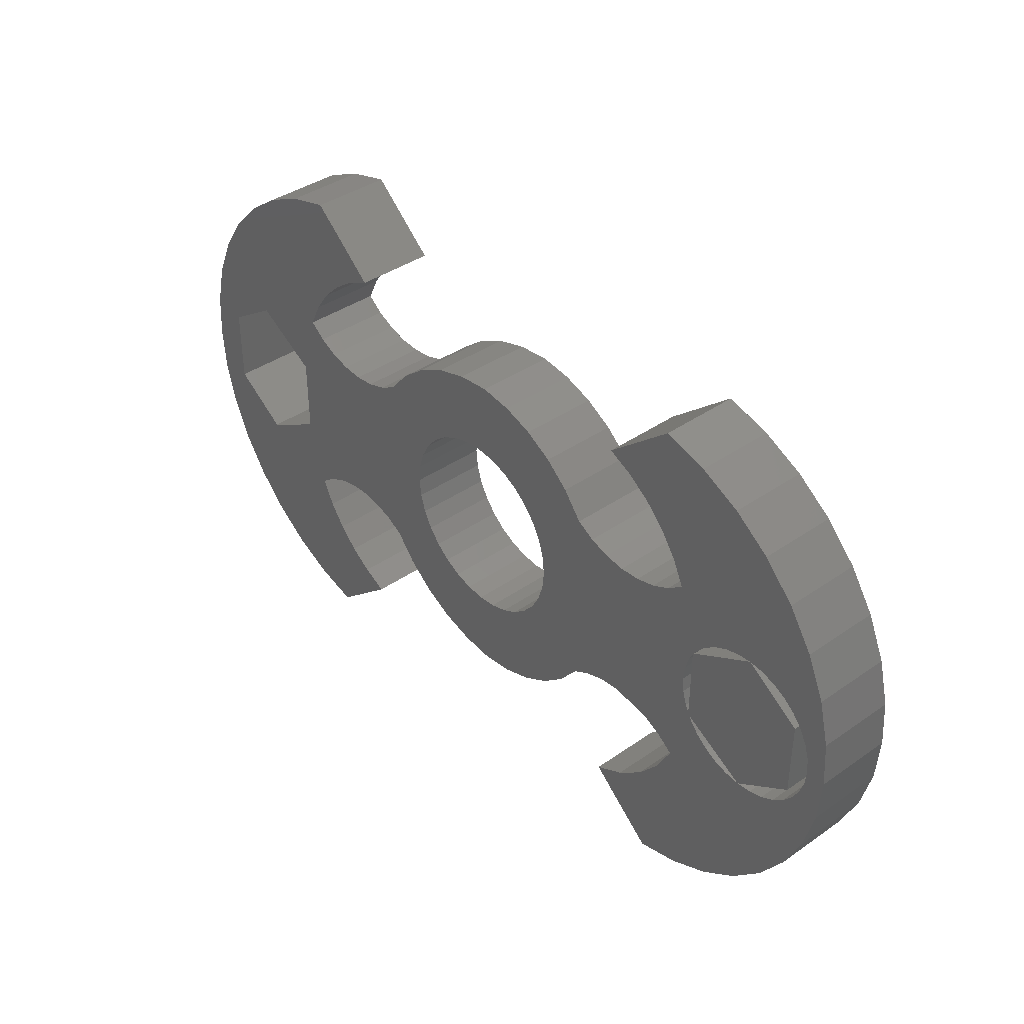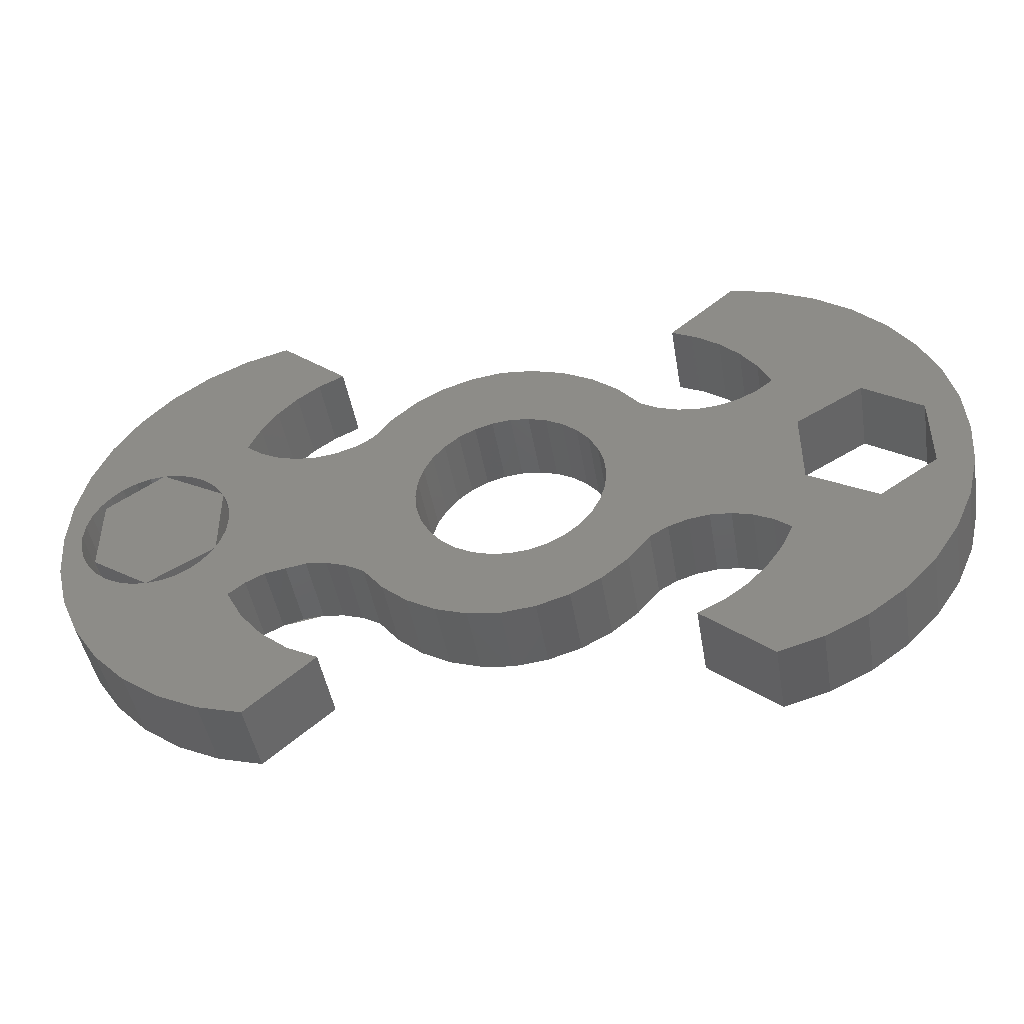
<metadata>
{"format":"stl","ext":"stl","renderer":"f3d","projection":"perspective","resolution":1024,"background":"white","views":[{"elev":39.5,"azim":49.2,"up":"+Y"},{"elev":-45.9,"azim":-170.3,"up":"+Y"}]}
</metadata>
<code>
# stl→obj: 354 verts, 720 faces
v 0.2408 -0.03158 0.0625
v 0.2961 -0.06316 0.0625
v 0.3434 -0.03158 0.0625
v 0.2408 0.03158 0.0625
v 0.3434 0.03158 0.0625
v 0.2961 0.06316 0.0625
v 0.3434 -0.03158 0
v 0.2961 -0.06316 0
v 0.2408 -0.03158 0
v 0.2961 0.06316 0
v 0.3434 0.03158 0
v 0.2408 0.03158 0
v 0.1461 -0.1658 0.0625
v 0.2372 -0.203 0.0625
v 0.2708 -0.1868 0.0625
v 0.2013 -0.2132 0.0625
v 0.1461 0.1658 0.0625
v 0.2372 0.203 0.0625
v 0.2013 0.2132 0.0625
v 0.2708 0.1868 0.0625
v -0.1461 -0.1658 0.0625
v -0.2372 -0.203 0.0625
v -0.2013 -0.2132 0.0625
v -0.2708 -0.1868 0.0625
v -0.1461 0.1658 0.0625
v -0.2013 0.2132 0.0625
v -0.2372 0.203 0.0625
v -0.1626 -0.06293 0.0625
v -0.05977 -0.05582 0.0625
v -0.06959 -0.04386 0.0625
v -0.07689 -0.03021 0.0625
v -0.1797 -0.06415 0.0625
v -0.06959 0.04386 0.0625
v -0.05977 0.05582 0.0625
v -0.1626 0.06293 0.0625
v -0.1797 0.06415 0.0625
v -0.327 -0.1383 0.0625
v -0.3632 -0.07336 0.0625
v -0.348 -0.1074 0.0625
v -0.04781 0.06564 0.0625
v -0.03416 0.07294 0.0625
v -0.1294 0.07047 0.0625
v -0.1456 0.06507 0.0625
v -0.1456 -0.06507 0.0625
v -0.04781 -0.06564 0.0625
v -0.1294 -0.07047 0.0625
v -0.03416 -0.07294 0.0625
v 0.1626 -0.06293 0.0625
v 0.05188 -0.05582 0.0625
v 0.03991 -0.06564 0.0625
v 0.1456 -0.06507 0.0625
v 0.1294 -0.07047 0.0625
v 0.02626 -0.07294 0.0625
v 0.1797 0.06415 0.0625
v 0.1626 0.06293 0.0625
v 0.2837 0.06194 0.0625
v 0.2719 0.05835 0.0625
v 0.05188 0.05582 0.0625
v 0.261 0.05251 0.0625
v 0.06169 0.04386 0.0625
v 0.2514 0.04466 0.0625
v 0.2435 0.03509 0.0625
v 0.06899 0.03021 0.0625
v 0.2514 -0.04466 0.0625
v 0.06169 -0.04386 0.0625
v 0.261 -0.05251 0.0625
v 0.2719 -0.05835 0.0625
v 0.2837 -0.06194 0.0625
v 0.1797 -0.06415 0.0625
v 0.1962 -0.06868 0.0625
v 0.1294 0.07047 0.0625
v 0.02626 0.07294 0.0625
v 0.03991 0.06564 0.0625
v 0.1456 0.06507 0.0625
v 0.3723 -0.0372 0.0625
v 0.3544 -0.02417 0.0625
v 0.3486 -0.03509 0.0625
v 0.3407 -0.04466 0.0625
v -0.2961 -0.06316 0.0625
v -0.3434 -0.03158 0.0625
v -0.3723 -0.0372 0.0625
v -0.301 -0.165 0.0625
v -0.2408 -0.03158 0.0625
v -0.2408 0.03158 0.0625
v -0.07689 0.03021 0.0625
v -0.1962 0.06868 0.0625
v -0.2115 0.07634 0.0625
v -0.225 0.08684 0.0625
v -0.2708 0.1868 0.0625
v -0.2961 0.06316 0.0625
v 0.1145 0.07895 0.0625
v 0.09809 0.09967 0.0625
v -0.003947 0.07895 0.0625
v 0.01145 0.07743 0.0625
v 0.375 -6.072e-18 0.0625
v 0.3592 0 0.0625
v 0.358 -0.01232 0.0625
v 0.1145 -0.07895 0.0625
v 0.01145 -0.07743 0.0625
v -0.003947 -0.07895 0.0625
v -0.1145 -0.07895 0.0625
v -0.09657 -0.1003 0.0625
v -0.01935 -0.07743 0.0625
v -0.1666 -0.1556 0.0625
v -0.1852 -0.1422 0.0625
v -0.2014 -0.126 0.0625
v -0.2148 -0.1074 0.0625
v -0.225 -0.08684 0.0625
v -0.2115 -0.07634 0.0625
v -0.1962 -0.06868 0.0625
v -0.08138 -0.0154 0.0625
v -0.08289 9.668e-18 0.0625
v -0.08138 0.0154 0.0625
v -0.2148 0.1074 0.0625
v -0.2014 0.126 0.0625
v -0.1852 0.1422 0.0625
v -0.1666 0.1556 0.0625
v 0.301 -0.165 0.0625
v 0.225 -0.08684 0.0625
v 0.2115 -0.1121 0.0625
v 0.1934 -0.1342 0.0625
v 0.1713 -0.1523 0.0625
v 0.1667 0.1558 0.0625
v 0.1854 0.1425 0.0625
v 0.2017 0.1262 0.0625
v 0.215 0.1075 0.0625
v 0.301 0.165 0.0625
v -0.301 0.165 0.0625
v -0.327 0.1383 0.0625
v -0.348 0.1074 0.0625
v -0.3632 0.07336 0.0625
v -0.3723 0.0372 0.0625
v -0.3434 0.03158 0.0625
v 0.07807 0.1169 0.0625
v 0.05513 0.13 0.0625
v 0.03012 0.1385 0.0625
v 0.003947 0.1421 0.0625
v -0.02375 0.1391 0.0625
v -0.05037 0.1309 0.0625
v -0.07494 0.1178 0.0625
v -0.09657 0.1003 0.0625
v -0.1145 0.07895 0.0625
v -0.01935 0.07743 0.0625
v -0.07494 -0.1178 0.0625
v -0.05037 -0.1309 0.0625
v -0.02375 -0.1391 0.0625
v 0.003947 -0.1421 0.0625
v 0.03012 -0.1385 0.0625
v 0.05513 -0.13 0.0625
v 0.07807 -0.1169 0.0625
v 0.09809 -0.09967 0.0625
v 0.225 0.08684 0.0625
v 0.2115 0.07634 0.0625
v 0.1962 0.06868 0.0625
v 0.2115 -0.07634 0.0625
v 0.3084 0.06194 0.0625
v 0.3632 0.07336 0.0625
v 0.348 0.1074 0.0625
v 0.327 0.1383 0.0625
v 0.3202 0.05835 0.0625
v 0.3311 0.05251 0.0625
v 0.3407 0.04466 0.0625
v 0.3723 0.0372 0.0625
v 0.3486 0.03509 0.0625
v 0.3544 0.02417 0.0625
v 0.358 0.01232 0.0625
v 0.3632 -0.07336 0.0625
v 0.3311 -0.05251 0.0625
v 0.3202 -0.05835 0.0625
v 0.3084 -0.06194 0.0625
v 0.327 -0.1383 0.0625
v 0.348 -0.1074 0.0625
v -0.375 1.495e-15 0.0625
v 0.2377 0.02417 0.0625
v 0.07348 0.0154 0.0625
v 0.2341 0.01232 0.0625
v 0.2329 7.734e-18 0.0625
v 0.075 0 0.0625
v 0.2341 -0.01232 0.0625
v 0.07348 -0.0154 0.0625
v 0.2377 -0.02417 0.0625
v 0.06899 -0.03021 0.0625
v 0.2435 -0.03509 0.0625
v 0.2708 -0.1868 0
v 0.2372 -0.203 0
v 0.1461 -0.1658 0
v 0.2013 -0.2132 0
v 0.2013 0.2132 0
v 0.2372 0.203 0
v 0.1461 0.1658 0
v 0.2708 0.1868 0
v -0.2013 -0.2132 0
v -0.2372 -0.203 0
v -0.1461 -0.1658 0
v -0.2708 -0.1868 0
v -0.2372 0.203 0
v -0.2013 0.2132 0
v -0.1461 0.1658 0
v -0.06959 -0.04386 0
v -0.05977 -0.05582 0
v -0.1626 -0.06293 0
v -0.07689 -0.03021 0
v -0.1797 -0.06415 0
v -0.1626 0.06293 0
v -0.05977 0.05582 0
v -0.06959 0.04386 0
v -0.1797 0.06415 0
v -0.348 -0.1074 0
v -0.3632 -0.07336 0
v -0.327 -0.1383 0
v -0.1294 0.07047 0
v -0.03416 0.07294 0
v -0.04781 0.06564 0
v -0.1456 0.06507 0
v -0.1456 -0.06507 0
v -0.04781 -0.06564 0
v -0.1294 -0.07047 0
v -0.03416 -0.07294 0
v 0.03991 -0.06564 0
v 0.05188 -0.05582 0
v 0.1626 -0.06293 0
v 0.1456 -0.06507 0
v 0.1294 -0.07047 0
v 0.02626 -0.07294 0
v 0.2837 0.06194 0
v 0.1626 0.06293 0
v 0.1797 0.06415 0
v 0.2719 0.05835 0
v 0.05188 0.05582 0
v 0.261 0.05251 0
v 0.06169 0.04386 0
v 0.2514 0.04466 0
v 0.2435 0.03509 0
v 0.06899 0.03021 0
v 0.06169 -0.04386 0
v 0.2514 -0.04466 0
v 0.261 -0.05251 0
v 0.2719 -0.05835 0
v 0.2837 -0.06194 0
v 0.1962 -0.06868 0
v 0.1797 -0.06415 0
v 0.03991 0.06564 0
v 0.02626 0.07294 0
v 0.1294 0.07047 0
v 0.1456 0.06507 0
v 0.3486 -0.03509 0
v 0.3544 -0.02417 0
v 0.3723 -0.0372 0
v 0.3407 -0.04466 0
v -0.2961 -0.06316 0
v -0.2408 -0.03158 0
v -0.301 -0.165 0
v -0.3723 -0.0372 0
v -0.3434 -0.03158 0
v -0.2408 0.03158 0
v -0.2961 0.06316 0
v -0.2708 0.1868 0
v -0.225 0.08684 0
v -0.2115 0.07634 0
v -0.1962 0.06868 0
v -0.07689 0.03021 0
v 0.1145 0.07895 0
v 0.01145 0.07743 0
v -0.003947 0.07895 0
v 0.09809 0.09967 0
v 0.375 -6.072e-18 0
v 0.358 -0.01232 0
v 0.3592 0 0
v 0.1145 -0.07895 0
v -0.003947 -0.07895 0
v 0.01145 -0.07743 0
v -0.1145 -0.07895 0
v -0.01935 -0.07743 0
v -0.09657 -0.1003 0
v -0.225 -0.08684 0
v -0.2148 -0.1074 0
v -0.2014 -0.126 0
v -0.1852 -0.1422 0
v -0.1666 -0.1556 0
v -0.08138 0.0154 0
v -0.08289 9.668e-18 0
v -0.08138 -0.0154 0
v -0.1962 -0.06868 0
v -0.2115 -0.07634 0
v -0.1666 0.1556 0
v -0.1852 0.1422 0
v -0.2014 0.126 0
v -0.2148 0.1074 0
v 0.1713 -0.1523 0
v 0.1934 -0.1342 0
v 0.2115 -0.1121 0
v 0.225 -0.08684 0
v 0.301 -0.165 0
v 0.301 0.165 0
v 0.215 0.1075 0
v 0.2017 0.1262 0
v 0.1854 0.1425 0
v 0.1667 0.1558 0
v -0.3434 0.03158 0
v -0.3723 0.0372 0
v -0.3632 0.07336 0
v -0.348 0.1074 0
v -0.327 0.1383 0
v -0.301 0.165 0
v -0.1145 0.07895 0
v -0.09657 0.1003 0
v -0.07494 0.1178 0
v -0.05037 0.1309 0
v -0.02375 0.1391 0
v 0.003947 0.1421 0
v 0.03012 0.1385 0
v 0.05513 0.13 0
v 0.07807 0.1169 0
v -0.01935 0.07743 0
v 0.09809 -0.09967 0
v 0.07807 -0.1169 0
v 0.05513 -0.13 0
v 0.03012 -0.1385 0
v 0.003947 -0.1421 0
v -0.02375 -0.1391 0
v -0.05037 -0.1309 0
v -0.07494 -0.1178 0
v 0.1962 0.06868 0
v 0.2115 0.07634 0
v 0.225 0.08684 0
v 0.2115 -0.07634 0
v 0.327 0.1383 0
v 0.348 0.1074 0
v 0.3632 0.07336 0
v 0.3084 0.06194 0
v 0.3723 0.0372 0
v 0.3407 0.04466 0
v 0.3311 0.05251 0
v 0.3202 0.05835 0
v 0.358 0.01232 0
v 0.3544 0.02417 0
v 0.3486 0.03509 0
v 0.3632 -0.07336 0
v 0.3084 -0.06194 0
v 0.3202 -0.05835 0
v 0.3311 -0.05251 0
v 0.348 -0.1074 0
v 0.327 -0.1383 0
v -0.375 1.495e-15 0
v 0.2341 0.01232 0
v 0.07348 0.0154 0
v 0.2377 0.02417 0
v 0.2435 -0.03509 0
v 0.06899 -0.03021 0
v 0.2377 -0.02417 0
v 0.07348 -0.0154 0
v 0.2341 -0.01232 0
v 0.075 0 0
v 0.2329 7.734e-18 0
f 1 2 3
f 1 3 4
f 4 3 5
f 4 5 6
f 7 8 9
f 10 11 12
f 12 11 7
f 12 7 9
f 12 9 4
f 4 9 1
f 6 10 4
f 4 10 12
f 11 10 5
f 5 10 6
f 7 11 3
f 3 11 5
f 8 7 2
f 2 7 3
f 1 9 2
f 2 9 8
f 13 14 15
f 13 16 14
f 17 18 19
f 17 20 18
f 21 22 23
f 21 24 22
f 25 26 27
f 28 29 30
f 28 30 31
f 32 28 31
f 33 34 35
f 33 35 36
f 37 38 39
f 40 41 42
f 40 42 43
f 40 43 35
f 40 35 34
f 29 28 44
f 29 44 45
f 45 44 46
f 45 46 47
f 48 49 50
f 48 50 51
f 52 51 50
f 50 53 52
f 54 55 56
f 57 56 55
f 55 58 57
f 59 57 58
f 58 60 59
f 59 60 61
f 62 61 60
f 60 63 62
f 64 65 49
f 66 64 49
f 66 49 67
f 67 49 48
f 67 48 68
f 48 69 70
f 71 72 73
f 71 73 74
f 74 73 58
f 58 55 74
f 75 76 77
f 75 77 78
f 79 80 81
f 79 81 38
f 79 38 37
f 79 37 82
f 79 82 24
f 79 24 83
f 84 85 33
f 84 33 36
f 84 36 86
f 84 86 87
f 84 87 88
f 84 88 89
f 84 89 90
f 91 92 93
f 91 93 94
f 91 94 72
f 91 72 71
f 95 96 97
f 95 97 76
f 95 76 75
f 98 52 53
f 98 53 99
f 98 99 100
f 101 102 100
f 101 100 103
f 101 103 47
f 101 47 46
f 24 21 104
f 24 104 105
f 24 105 106
f 24 106 107
f 24 107 108
f 24 108 83
f 83 108 109
f 83 109 110
f 83 110 32
f 83 32 31
f 83 31 111
f 83 111 112
f 83 112 113
f 83 113 85
f 83 85 84
f 89 88 114
f 89 114 115
f 89 115 116
f 89 116 117
f 89 117 25
f 89 25 27
f 15 118 2
f 15 2 119
f 15 119 120
f 15 120 121
f 15 121 122
f 15 122 13
f 20 17 123
f 20 123 124
f 20 124 125
f 20 125 126
f 20 126 6
f 20 6 127
f 90 89 128
f 90 128 129
f 90 129 130
f 90 130 131
f 90 131 132
f 90 132 133
f 93 92 134
f 93 134 135
f 93 135 136
f 93 136 137
f 93 137 138
f 93 138 139
f 93 139 140
f 93 140 141
f 93 141 142
f 142 42 41
f 142 41 143
f 142 143 93
f 100 102 144
f 100 144 145
f 100 145 146
f 100 146 147
f 100 147 148
f 100 148 149
f 100 149 150
f 100 150 151
f 100 151 98
f 6 126 152
f 6 152 153
f 6 153 154
f 6 154 54
f 6 54 56
f 2 68 48
f 2 48 70
f 2 70 155
f 2 155 119
f 6 156 157
f 6 157 158
f 6 158 159
f 6 159 127
f 157 156 160
f 157 160 161
f 157 161 162
f 157 162 163
f 163 162 164
f 163 164 165
f 163 165 166
f 163 166 96
f 163 96 95
f 167 75 78
f 167 78 168
f 167 168 169
f 167 169 170
f 167 170 2
f 2 118 171
f 2 171 172
f 2 172 167
f 133 132 80
f 80 132 173
f 80 173 81
f 62 63 174
f 174 63 175
f 174 175 176
f 176 175 177
f 177 175 178
f 177 178 179
f 179 178 180
f 179 180 181
f 181 180 182
f 181 182 183
f 183 182 65
f 183 65 64
f 184 185 186
f 185 187 186
f 188 189 190
f 189 191 190
f 192 193 194
f 193 195 194
f 196 197 198
f 199 200 201
f 202 199 201
f 202 201 203
f 204 205 206
f 207 204 206
f 208 209 210
f 211 212 213
f 214 211 213
f 204 214 213
f 205 204 213
f 215 201 200
f 216 215 200
f 217 215 216
f 218 217 216
f 219 220 221
f 222 219 221
f 219 222 223
f 223 224 219
f 225 226 227
f 226 225 228
f 228 229 226
f 229 228 230
f 230 231 229
f 232 231 230
f 231 232 233
f 233 234 231
f 220 235 236
f 220 236 237
f 238 220 237
f 221 220 238
f 239 221 238
f 240 241 221
f 242 243 244
f 245 242 244
f 229 242 245
f 245 226 229
f 246 247 248
f 249 246 248
f 250 251 195
f 250 195 252
f 250 252 210
f 250 210 209
f 250 209 253
f 250 253 254
f 255 256 257
f 255 257 258
f 255 258 259
f 255 259 260
f 255 260 207
f 255 207 206
f 255 206 261
f 262 244 243
f 262 243 263
f 262 263 264
f 262 264 265
f 266 248 247
f 266 247 267
f 266 267 268
f 269 270 271
f 269 271 224
f 269 224 223
f 272 217 218
f 272 218 273
f 272 273 270
f 272 270 274
f 195 251 275
f 195 275 276
f 195 276 277
f 195 277 278
f 195 278 279
f 195 279 194
f 251 255 261
f 251 261 280
f 251 280 281
f 251 281 282
f 251 282 202
f 251 202 203
f 251 203 283
f 251 283 284
f 251 284 275
f 257 196 198
f 257 198 285
f 257 285 286
f 257 286 287
f 257 287 288
f 257 288 258
f 184 186 289
f 184 289 290
f 184 290 291
f 184 291 292
f 184 292 8
f 184 8 293
f 191 294 10
f 191 10 295
f 191 295 296
f 191 296 297
f 191 297 298
f 191 298 190
f 256 299 300
f 256 300 301
f 256 301 302
f 256 302 303
f 256 303 304
f 256 304 257
f 264 305 306
f 264 306 307
f 264 307 308
f 264 308 309
f 264 309 310
f 264 310 311
f 264 311 312
f 264 312 313
f 264 313 265
f 305 264 314
f 305 314 212
f 305 212 211
f 270 269 315
f 270 315 316
f 270 316 317
f 270 317 318
f 270 318 319
f 270 319 320
f 270 320 321
f 270 321 322
f 270 322 274
f 10 225 227
f 10 227 323
f 10 323 324
f 10 324 325
f 10 325 295
f 8 292 326
f 8 326 240
f 8 240 221
f 8 221 239
f 10 294 327
f 10 327 328
f 10 328 329
f 10 329 330
f 329 331 332
f 329 332 333
f 329 333 334
f 329 334 330
f 331 266 268
f 331 268 335
f 331 335 336
f 331 336 337
f 331 337 332
f 338 8 339
f 338 339 340
f 338 340 341
f 338 341 249
f 338 249 248
f 8 338 342
f 8 342 343
f 8 343 293
f 253 344 254
f 254 344 300
f 254 300 299
f 345 346 347
f 347 346 234
f 347 234 233
f 236 235 348
f 348 235 349
f 348 349 350
f 350 349 351
f 350 351 352
f 352 351 353
f 352 353 354
f 354 353 346
f 354 346 345
f 254 80 250
f 250 80 79
f 79 83 250
f 250 83 251
f 251 83 255
f 255 83 84
f 84 90 255
f 255 90 256
f 256 90 299
f 299 90 133
f 299 133 254
f 254 133 80
f 10 56 225
f 225 56 57
f 225 57 228
f 228 57 59
f 228 59 230
f 230 59 61
f 230 61 232
f 232 61 62
f 232 62 233
f 233 62 174
f 233 174 347
f 347 174 176
f 347 176 345
f 345 176 177
f 345 177 354
f 56 10 6
f 6 10 330
f 6 330 156
f 156 330 334
f 156 334 160
f 160 334 333
f 160 333 161
f 161 333 332
f 161 332 162
f 162 332 337
f 162 337 164
f 164 337 336
f 164 336 165
f 165 336 335
f 165 335 166
f 166 335 268
f 166 268 96
f 8 170 339
f 339 170 169
f 339 169 340
f 340 169 168
f 340 168 341
f 341 168 78
f 341 78 249
f 249 78 77
f 249 77 246
f 246 77 76
f 246 76 247
f 247 76 97
f 247 97 267
f 267 97 96
f 267 96 268
f 170 8 2
f 2 8 239
f 2 239 68
f 68 239 238
f 68 238 67
f 67 238 237
f 67 237 66
f 66 237 236
f 66 236 64
f 64 236 348
f 64 348 183
f 183 348 350
f 183 350 181
f 181 350 352
f 181 352 179
f 179 352 354
f 179 354 177
f 264 143 314
f 314 143 41
f 314 41 212
f 212 41 40
f 212 40 213
f 213 40 34
f 213 34 205
f 205 34 33
f 205 33 206
f 206 33 85
f 206 85 261
f 261 85 113
f 261 113 280
f 280 113 112
f 280 112 281
f 143 264 93
f 93 264 263
f 93 263 94
f 94 263 243
f 94 243 72
f 72 243 242
f 72 242 73
f 73 242 229
f 73 229 58
f 58 229 231
f 58 231 60
f 60 231 234
f 60 234 63
f 63 234 346
f 63 346 175
f 175 346 353
f 175 353 178
f 270 99 271
f 271 99 53
f 271 53 224
f 224 53 50
f 224 50 219
f 219 50 49
f 219 49 220
f 220 49 65
f 220 65 235
f 235 65 182
f 235 182 349
f 349 182 180
f 349 180 351
f 351 180 178
f 351 178 353
f 99 270 100
f 100 270 273
f 100 273 103
f 103 273 218
f 103 218 47
f 47 218 216
f 47 216 45
f 45 216 200
f 45 200 29
f 29 200 199
f 29 199 30
f 30 199 202
f 30 202 31
f 31 202 282
f 31 282 111
f 111 282 281
f 111 281 112
f 344 173 300
f 300 173 132
f 300 132 301
f 301 132 131
f 301 131 302
f 302 131 130
f 302 130 303
f 303 130 129
f 303 129 304
f 304 129 128
f 304 128 257
f 257 128 89
f 257 89 196
f 196 89 27
f 196 27 197
f 197 27 26
f 25 198 26
f 26 198 197
f 287 114 288
f 288 114 88
f 288 88 258
f 114 287 115
f 115 287 286
f 115 286 116
f 116 286 285
f 116 285 117
f 117 285 198
f 117 198 25
f 204 43 214
f 214 43 42
f 214 42 211
f 211 42 142
f 211 142 305
f 43 204 35
f 35 204 207
f 35 207 36
f 36 207 260
f 36 260 86
f 86 260 259
f 86 259 87
f 87 259 258
f 87 258 88
f 305 142 306
f 306 142 141
f 306 141 307
f 307 141 140
f 307 140 308
f 308 140 139
f 308 139 309
f 309 139 138
f 309 138 310
f 310 138 137
f 310 137 311
f 311 137 136
f 311 136 312
f 312 136 135
f 312 135 313
f 313 135 134
f 313 134 265
f 265 134 92
f 265 92 262
f 262 92 91
f 227 154 323
f 323 154 153
f 323 153 324
f 324 153 152
f 324 152 325
f 154 227 54
f 54 227 226
f 54 226 55
f 55 226 245
f 55 245 74
f 74 245 244
f 74 244 71
f 71 244 262
f 71 262 91
f 297 123 298
f 298 123 17
f 298 17 190
f 123 297 124
f 124 297 296
f 124 296 125
f 125 296 295
f 125 295 126
f 126 295 325
f 126 325 152
f 19 188 17
f 17 188 190
f 188 19 189
f 189 19 18
f 189 18 191
f 191 18 20
f 191 20 294
f 294 20 127
f 294 127 327
f 327 127 159
f 327 159 328
f 328 159 158
f 328 158 329
f 329 158 157
f 329 157 331
f 331 157 163
f 331 163 266
f 266 163 95
f 266 95 248
f 248 95 75
f 248 75 338
f 338 75 167
f 338 167 342
f 342 167 172
f 342 172 343
f 343 172 171
f 343 171 293
f 293 171 118
f 293 118 184
f 184 118 15
f 184 15 185
f 185 15 14
f 185 14 187
f 187 14 16
f 13 186 16
f 16 186 187
f 290 120 291
f 291 120 119
f 291 119 292
f 120 290 121
f 121 290 289
f 121 289 122
f 122 289 186
f 122 186 13
f 221 51 222
f 222 51 52
f 222 52 223
f 223 52 98
f 223 98 269
f 51 221 48
f 48 221 241
f 48 241 69
f 69 241 240
f 69 240 70
f 70 240 326
f 70 326 155
f 155 326 292
f 155 292 119
f 269 98 315
f 315 98 151
f 315 151 316
f 316 151 150
f 316 150 317
f 317 150 149
f 317 149 318
f 318 149 148
f 318 148 319
f 319 148 147
f 319 147 320
f 320 147 146
f 320 146 321
f 321 146 145
f 321 145 322
f 322 145 144
f 322 144 274
f 274 144 102
f 274 102 272
f 272 102 101
f 203 110 283
f 283 110 109
f 283 109 284
f 284 109 108
f 284 108 275
f 110 203 32
f 32 203 201
f 32 201 28
f 28 201 215
f 28 215 44
f 44 215 217
f 44 217 46
f 46 217 272
f 46 272 101
f 278 104 279
f 279 104 21
f 279 21 194
f 104 278 105
f 105 278 277
f 105 277 106
f 106 277 276
f 106 276 107
f 107 276 275
f 107 275 108
f 23 192 21
f 21 192 194
f 192 23 193
f 193 23 22
f 193 22 195
f 195 22 24
f 195 24 252
f 252 24 82
f 252 82 210
f 210 82 37
f 210 37 208
f 208 37 39
f 208 39 209
f 209 39 38
f 209 38 253
f 253 38 81
f 253 81 344
f 344 81 173

</code>
